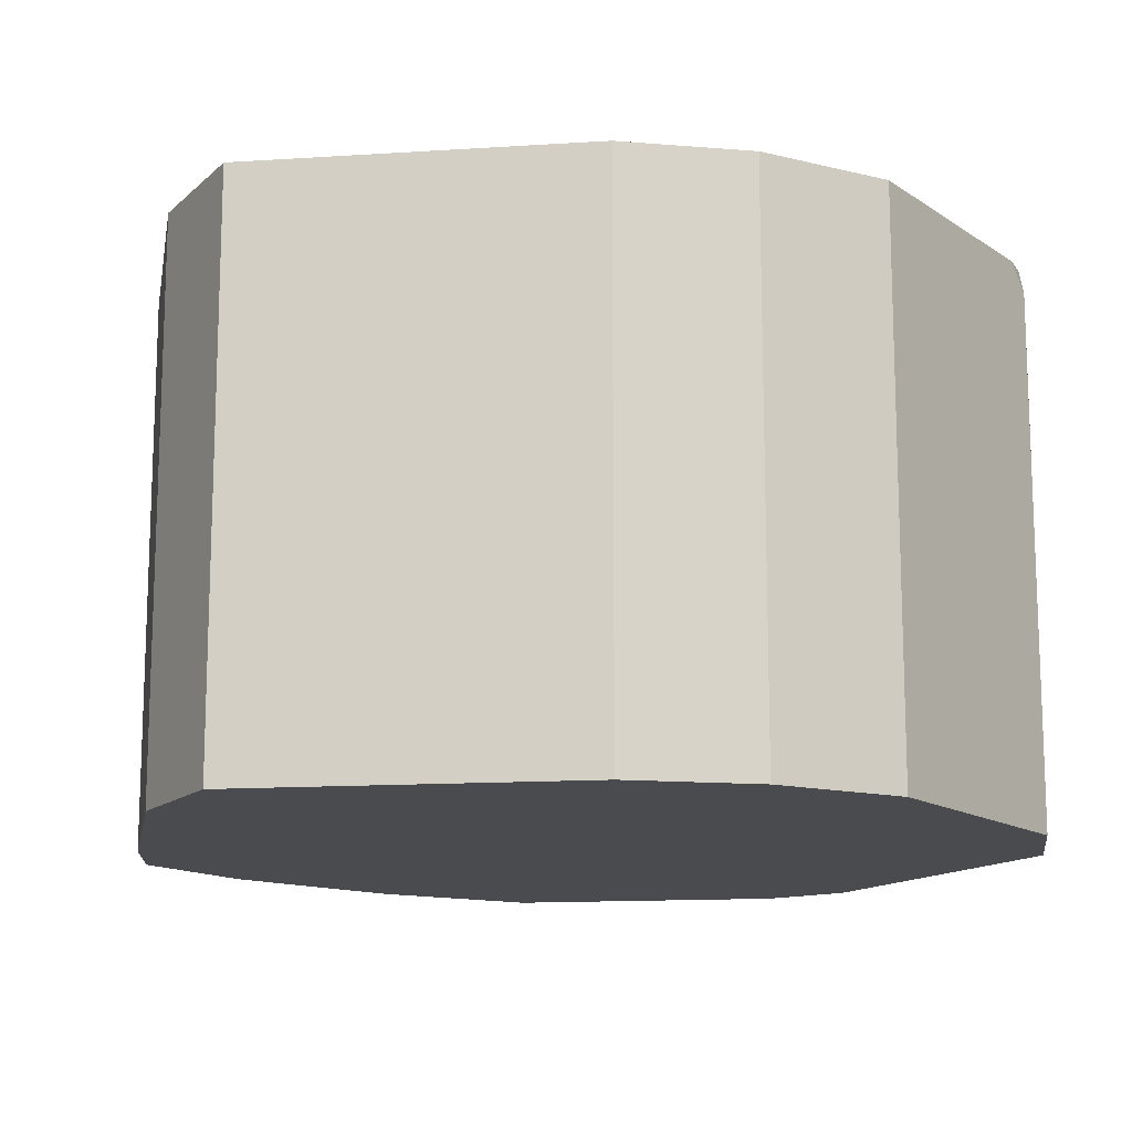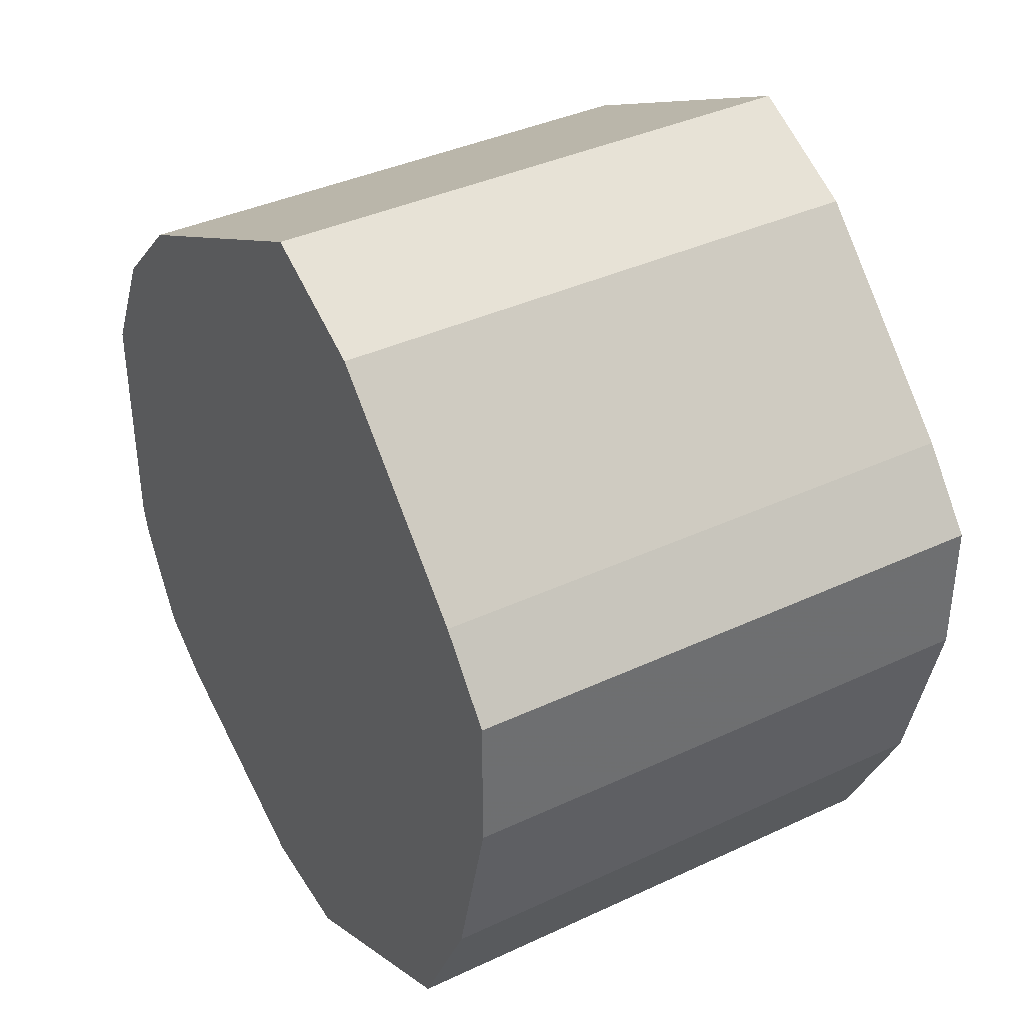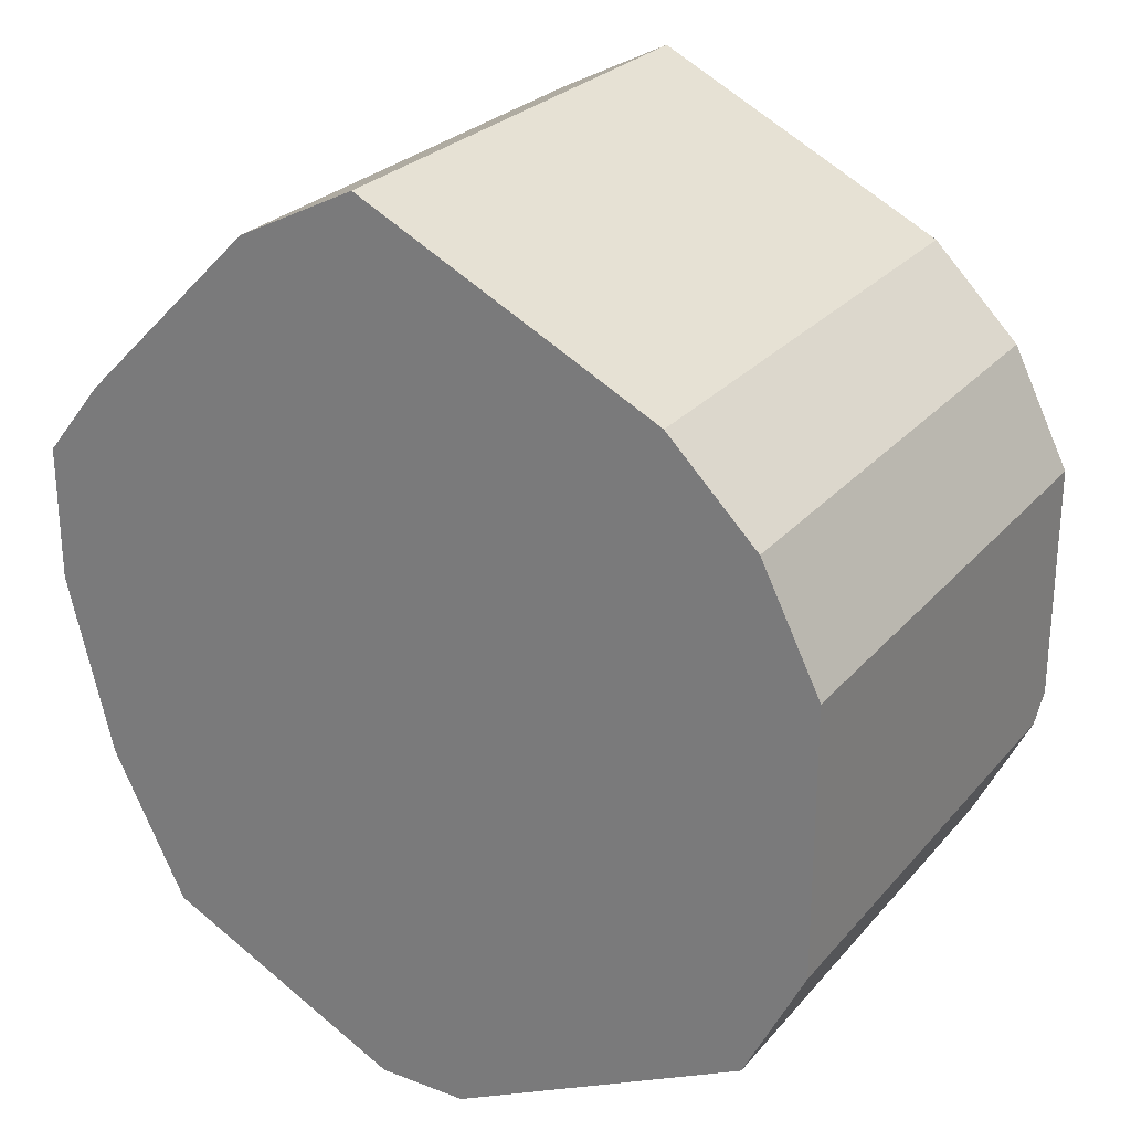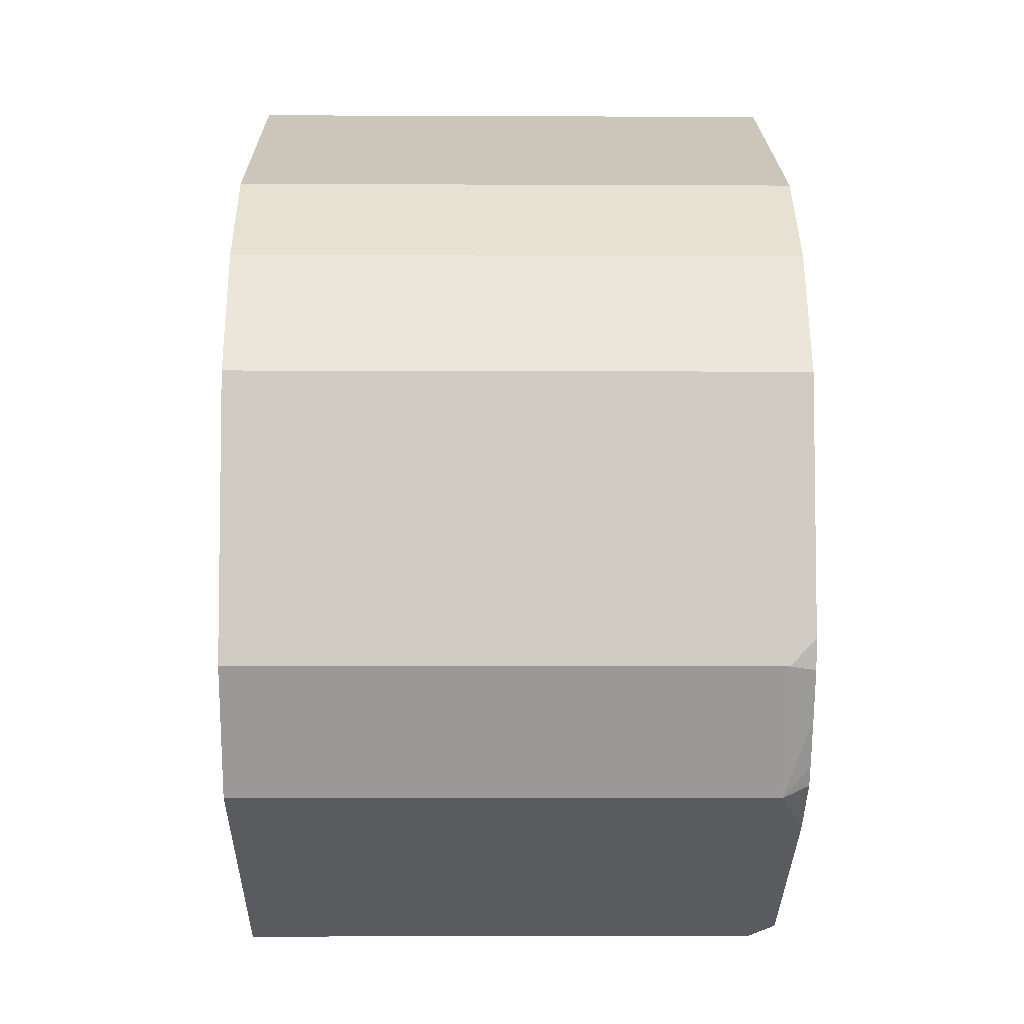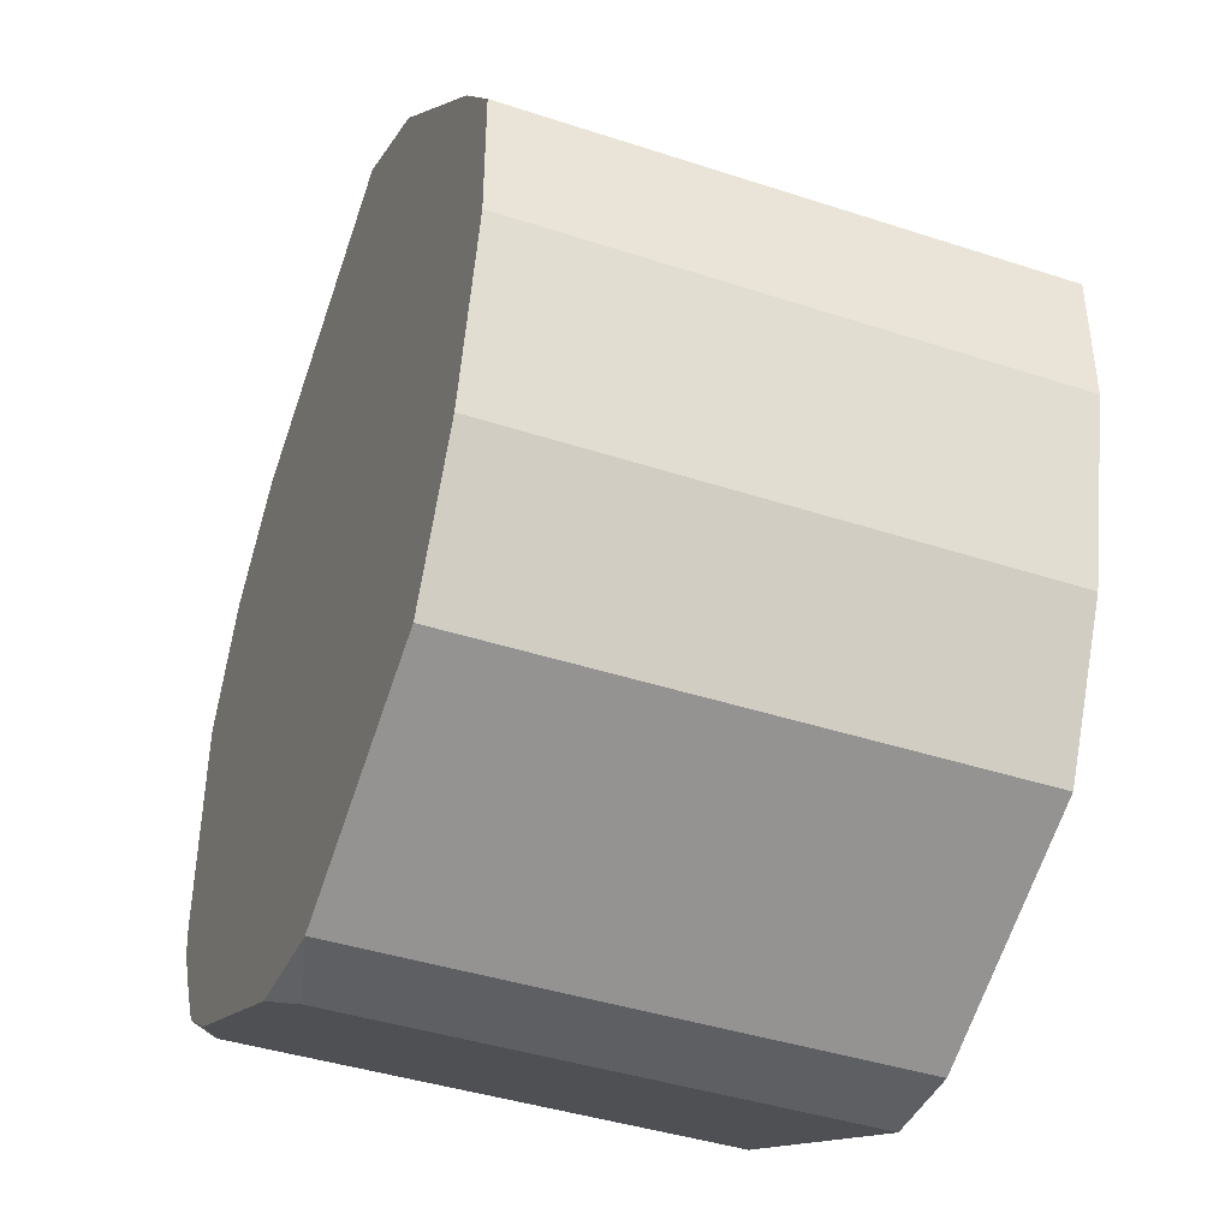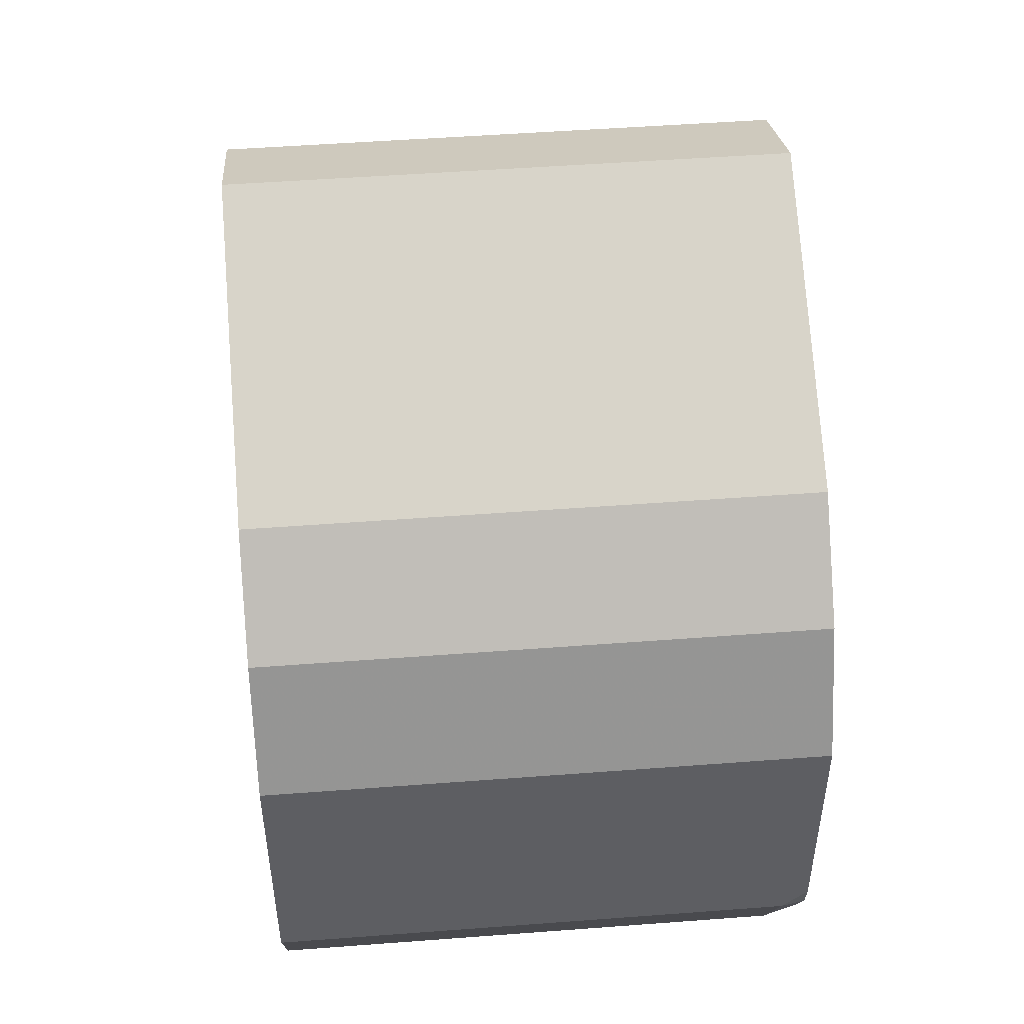
<metadata>
{"format":"obj","ext":"obj","renderer":"f3d","projection":"perspective","resolution":1024,"background":"white","views":[{"elev":-13.9,"azim":34.7,"up":"+Y"},{"elev":38.1,"azim":-120.7,"up":"+Z"},{"elev":26.1,"azim":30.9,"up":"+Z"},{"elev":-5.6,"azim":89.2,"up":"+Z"},{"elev":-41.5,"azim":-111.6,"up":"+Z"},{"elev":49.6,"azim":85.2,"up":"+Z"}]}
</metadata>
<code>
v 0.4912 0.3605 -0.1175
v 0.6087 0.3605 -0.1602
v 0.7368 0.3605 -9.768e-05
v 0.7154 0.3605 -0.1068
v 0.7368 0.3605 -0.06408
v 0.7368 0.5535 -9.768e-05
v 0.7368 0.5446 -0.06408
v 0.7368 0.5535 -0.05516
v 0.7346 0.5535 -0.06519
v 0.7154 0.5446 -0.1068
v 0.6941 0.5535 -0.1175
v 0.7147 0.5535 -0.1027
v 0.6176 0.5535 -0.1557
v 0.6087 0.5446 -0.1602
v 0.5767 0.5535 -0.1602
v 0.6087 0.5535 -0.1568
v 0.4912 0.5535 -0.1175
v 0.5767 0.3605 -0.1602
v 0.4649 0.3605 -0.06475
v 0.4649 0.5535 -0.06475
v 0.4488 0.5535 -8.199e-05
v 0.4488 0.3605 -8.199e-05
v 0.4488 0.3605 0.04819
v 0.5766 0.3605 0.1602
v 0.5339 0.3605 0.1388
v 0.4699 0.3605 0.07475
v 0.4699 0.5535 0.07475
v 0.5339 0.5535 0.1388
v 0.5766 0.5535 0.1602
v 0.6834 0.5535 0.1068
v 0.7154 0.5535 0.07475
v 0.7154 0.3605 0.07475
v 0.6834 0.3605 0.1068
v 0.7368 0.3605 0.03205
v 0.7368 0.5535 0.03205
v 0.7268 0.5535 -0.08059
v 0.7184 0.5535 -0.09637
v 0.4488 0.5535 0.04819
f 35 31 34
f 34 31 32
f 34 32 3
f 32 24 3
f 33 30 24
f 33 24 32
f 33 32 30
f 25 24 29
f 30 31 29
f 30 29 24
f 28 25 29
f 28 29 27
f 28 27 25
f 26 25 27
f 35 6 31
f 30 32 31
f 35 34 6
f 13 21 31
f 6 9 31
f 26 27 23
f 1 3 24
f 38 21 23
f 38 23 27
f 38 27 21
f 27 29 21
f 29 31 21
f 17 21 13
f 36 9 10
f 37 36 10
f 37 10 12
f 37 12 36
f 36 12 9
f 12 13 9
f 9 13 31
f 6 34 3
f 26 23 25
f 7 6 5
f 23 1 24
f 11 14 13
f 25 23 24
f 11 12 10
f 11 10 4
f 5 4 10
f 7 5 10
f 11 2 14
f 7 10 9
f 8 9 6
f 8 6 7
f 5 6 3
f 5 3 4
f 4 3 2
f 2 3 1
f 8 7 9
f 11 4 2
f 11 13 12
f 16 14 15
f 19 1 23
f 22 19 23
f 22 23 21
f 22 21 19
f 14 2 15
f 20 19 21
f 20 21 17
f 20 17 19
f 18 15 2
f 18 2 1
f 18 1 15
f 15 1 17
f 15 17 13
f 16 15 13
f 16 13 14
f 17 1 19

</code>
